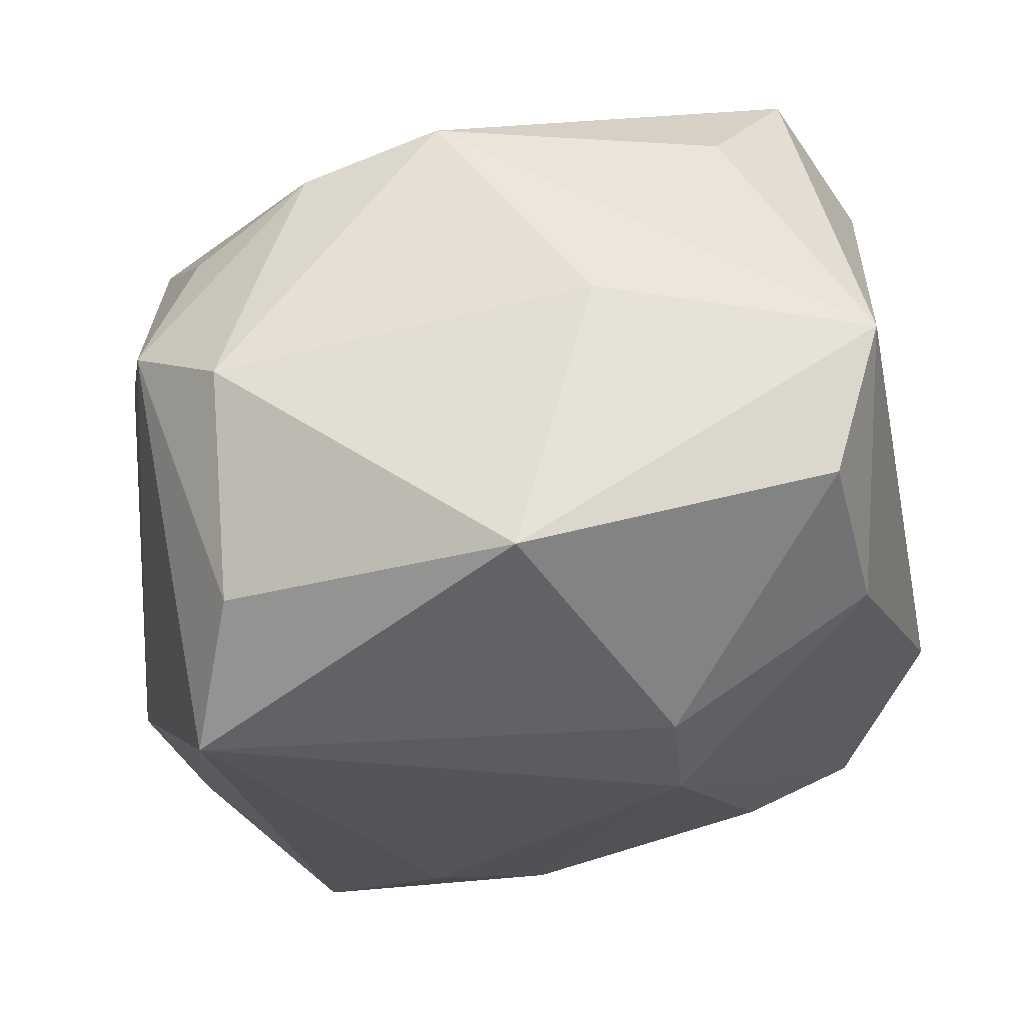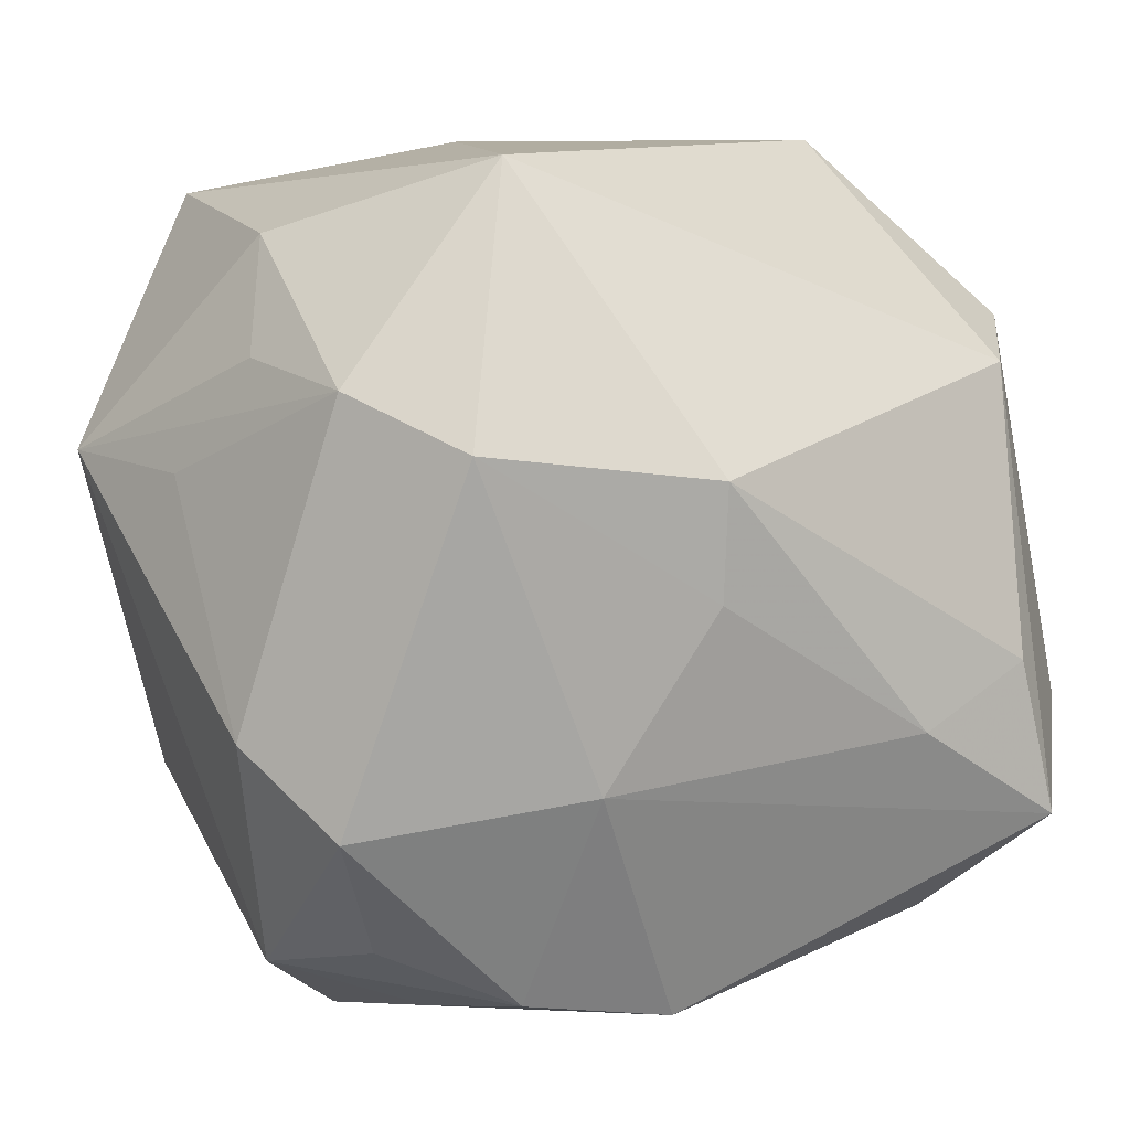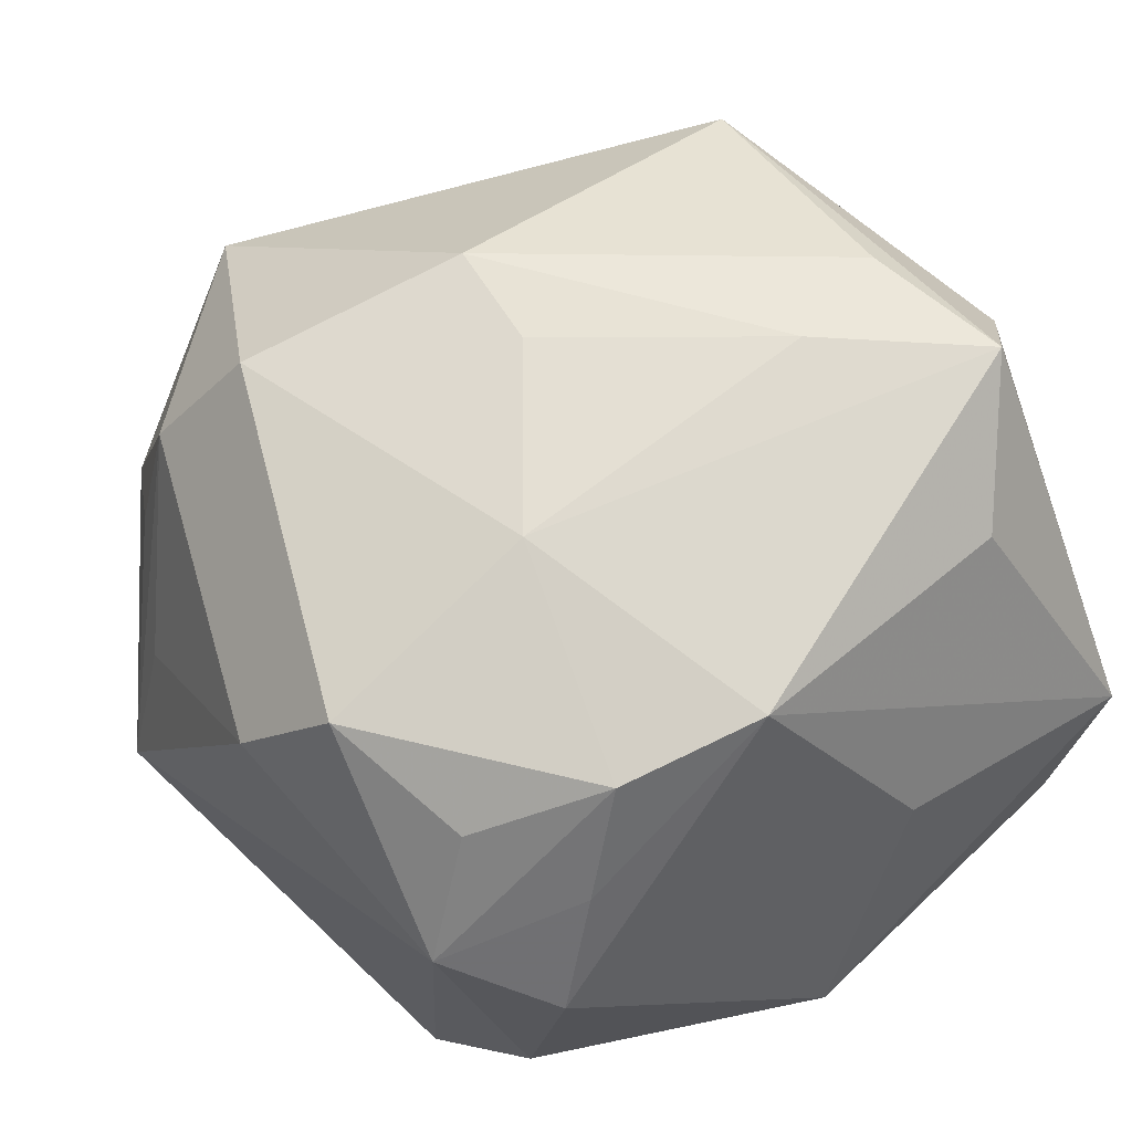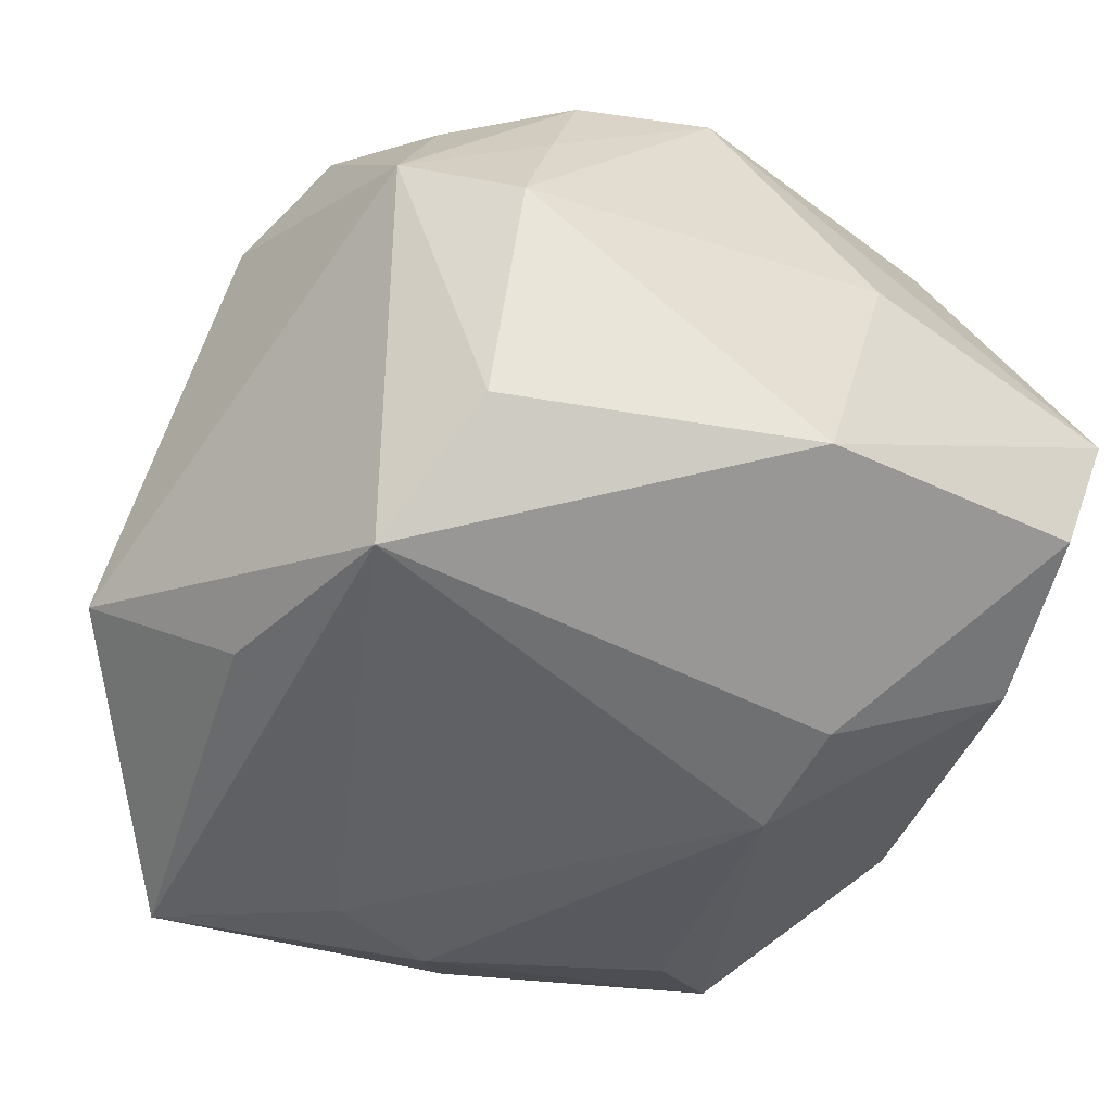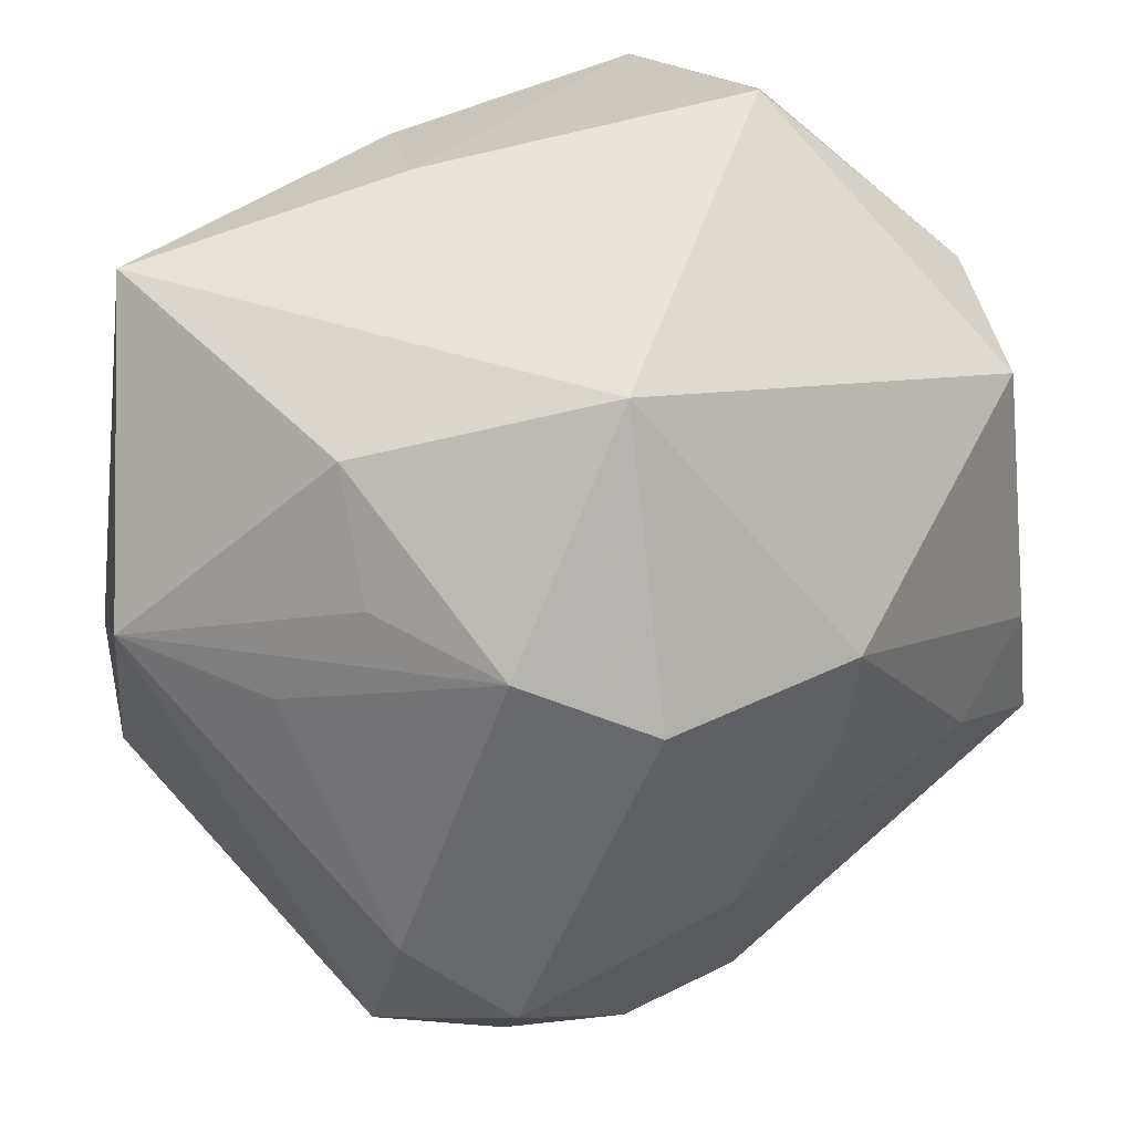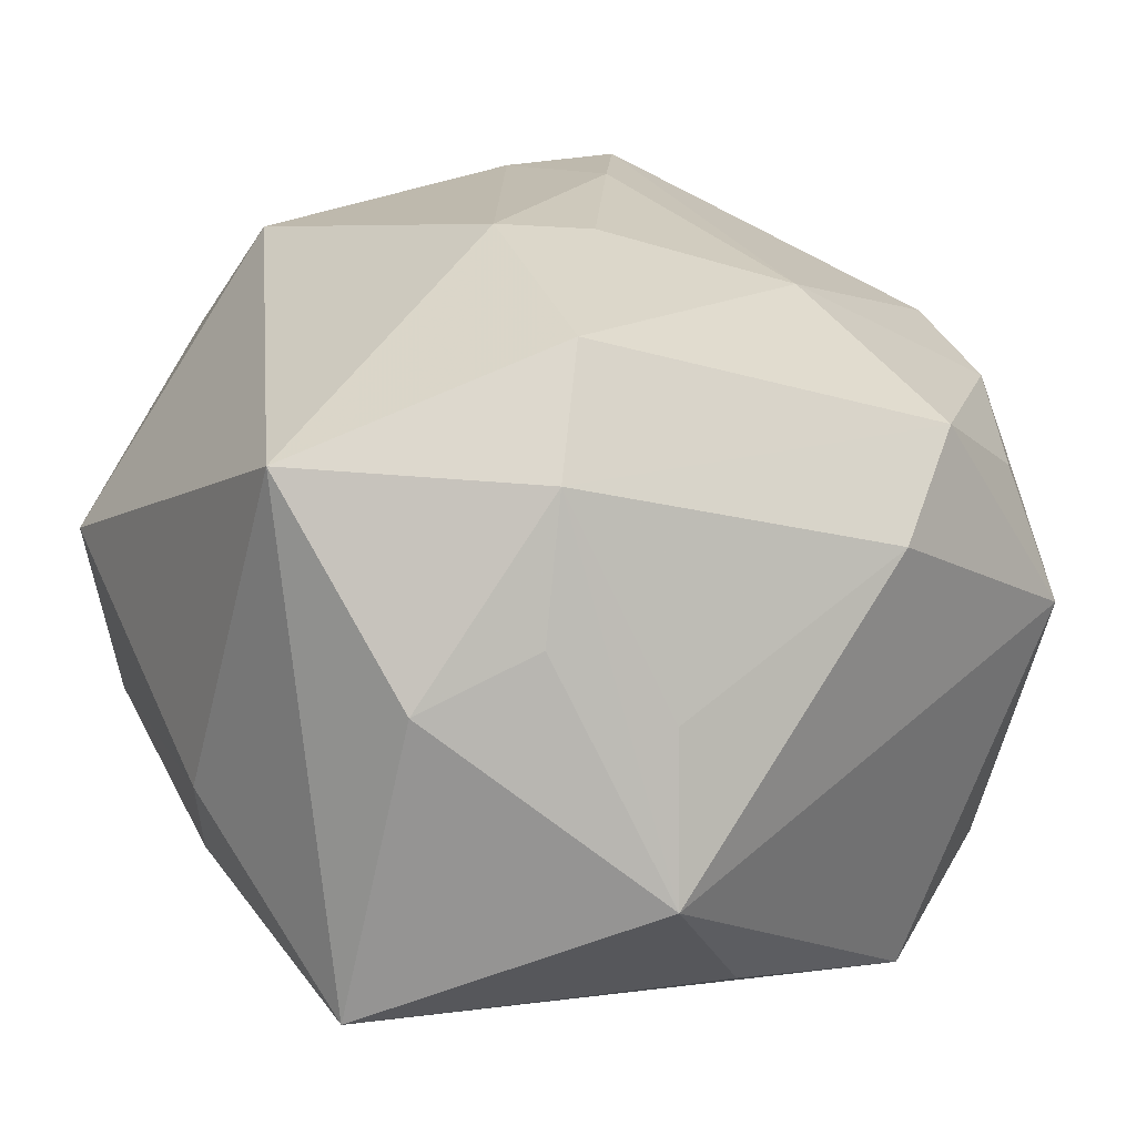
<metadata>
{"format":"obj","ext":"obj","renderer":"f3d","projection":"perspective","resolution":1024,"background":"white","views":[{"elev":-28.9,"azim":8.5,"up":"+Z"},{"elev":5.4,"azim":-30.5,"up":"+Y"},{"elev":49.8,"azim":-28.4,"up":"+Z"},{"elev":-49.9,"azim":-25.2,"up":"+Z"},{"elev":38.3,"azim":-53.1,"up":"+Y"},{"elev":17.8,"azim":-117.3,"up":"+Z"}]}
</metadata>
<code>
v -0.0214 -0.03613 -0.003762
v -0.01734 0.03473 0.01882
v 0.02366 0.0186 0.02884
v -0.02987 -0.0001197 -0.02629
v -0.03984 0.01112 -0.01393
v 0.03034 -0.03046 -0.01468
v -0.01182 0.02218 -0.02803
v 0.002758 0.03392 -0.02038
v -0.01826 -0.03442 0.007332
v -0.03185 -0.01773 0.01916
v -0.02504 0.01215 0.02805
v 0.01506 -0.01528 -0.02981
v 0.03202 -0.0163 -0.01896
v -0.03683 -0.01065 0.01131
v -0.005311 0.03751 -0.01122
v 0.02157 -0.02768 0.0215
v -0.03316 0.01909 0.006472
v -0.01338 -0.01449 0.02734
v 0.02711 -0.01867 0.03213
v 0.03707 0.01169 -0.01146
v -0.03015 -0.03041 0.001794
v 0.01347 -0.01079 0.03287
v 0.03341 -0.009999 0.0245
v -0.002064 0.02623 -0.02678
v 0.004454 -0.03613 -0.02234
v -0.01518 -0.03261 0.01786
v 0.03068 0.03203 -0.001869
v 0.01944 0.02274 -0.02264
v 0.03122 0.02234 0.01871
v 0.02882 0.03221 -0.01455
v -0.03695 0.009754 -1.052e-05
v 0.02166 0.03774 0.003796
v 0.03433 -0.03221 -0.001986
v -0.02119 -0.02935 -0.02214
v -0.03129 0.01679 0.01842
v 0.01454 -0.004885 -0.03093
v -0.03001 0.02891 0.001696
v -0.005517 0.0003737 0.03196
v -0.00299 -0.0342 0.02108
v -0.02511 0.03305 -0.02492
v 0.01095 -0.03613 0.001754
v 0.02344 -0.005593 0.03257
v -0.005932 0.009971 0.0333
v -0.02596 -0.02799 0.01301
v -0.02547 -0.01896 -0.03093
f 3 2 43
f 32 2 3
f 35 14 10
f 4 45 5
f 5 40 4
f 4 40 45
f 41 39 1
f 1 25 41
f 12 45 36
f 12 25 45
f 11 35 10
f 10 18 11
f 43 2 11
f 2 35 11
f 5 14 31
f 31 35 5
f 14 35 31
f 5 35 17
f 32 30 15
f 15 2 32
f 15 40 2
f 32 3 29
f 43 11 38
f 38 11 18
f 22 38 18
f 43 38 22
f 26 18 10
f 39 18 26
f 45 25 34
f 25 1 34
f 37 35 2
f 37 17 35
f 2 40 37
f 37 40 5
f 5 17 37
f 28 30 36
f 36 24 28
f 28 24 30
f 40 24 7
f 45 40 7
f 7 24 36
f 36 45 7
f 40 15 8
f 8 15 30
f 8 24 40
f 30 24 8
f 27 30 32
f 32 29 27
f 20 27 29
f 30 27 20
f 36 30 20
f 42 3 43
f 43 22 42
f 10 14 21
f 5 45 21
f 21 14 5
f 45 34 21
f 21 34 1
f 9 1 39
f 39 26 9
f 9 21 1
f 26 21 9
f 41 25 33
f 33 39 41
f 13 12 36
f 36 20 13
f 20 33 13
f 44 26 10
f 10 21 44
f 44 21 26
f 23 20 29
f 23 33 20
f 23 29 3
f 6 33 25
f 6 13 33
f 25 12 6
f 12 13 6
f 3 42 19
f 19 23 3
f 19 42 22
f 19 18 39
f 19 22 18
f 33 23 19
f 39 33 16
f 16 19 39
f 33 19 16

</code>
